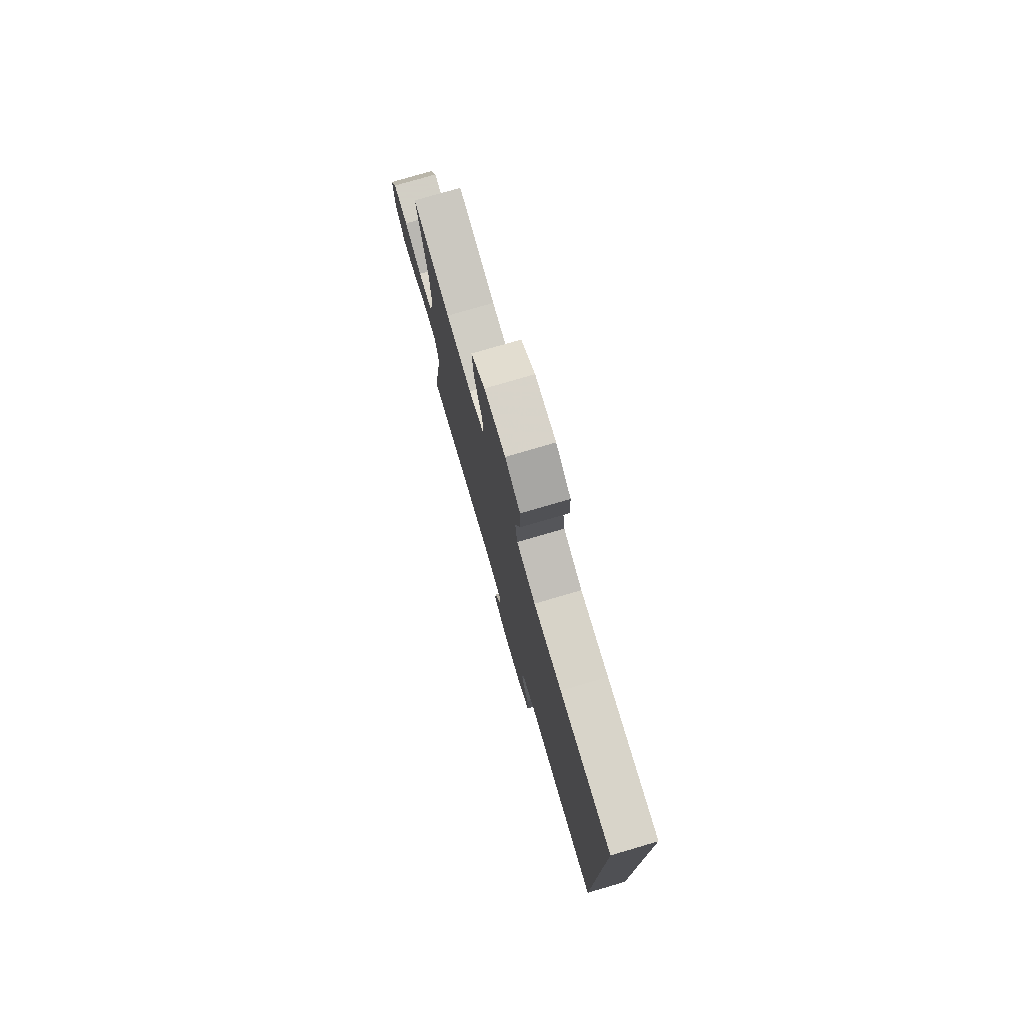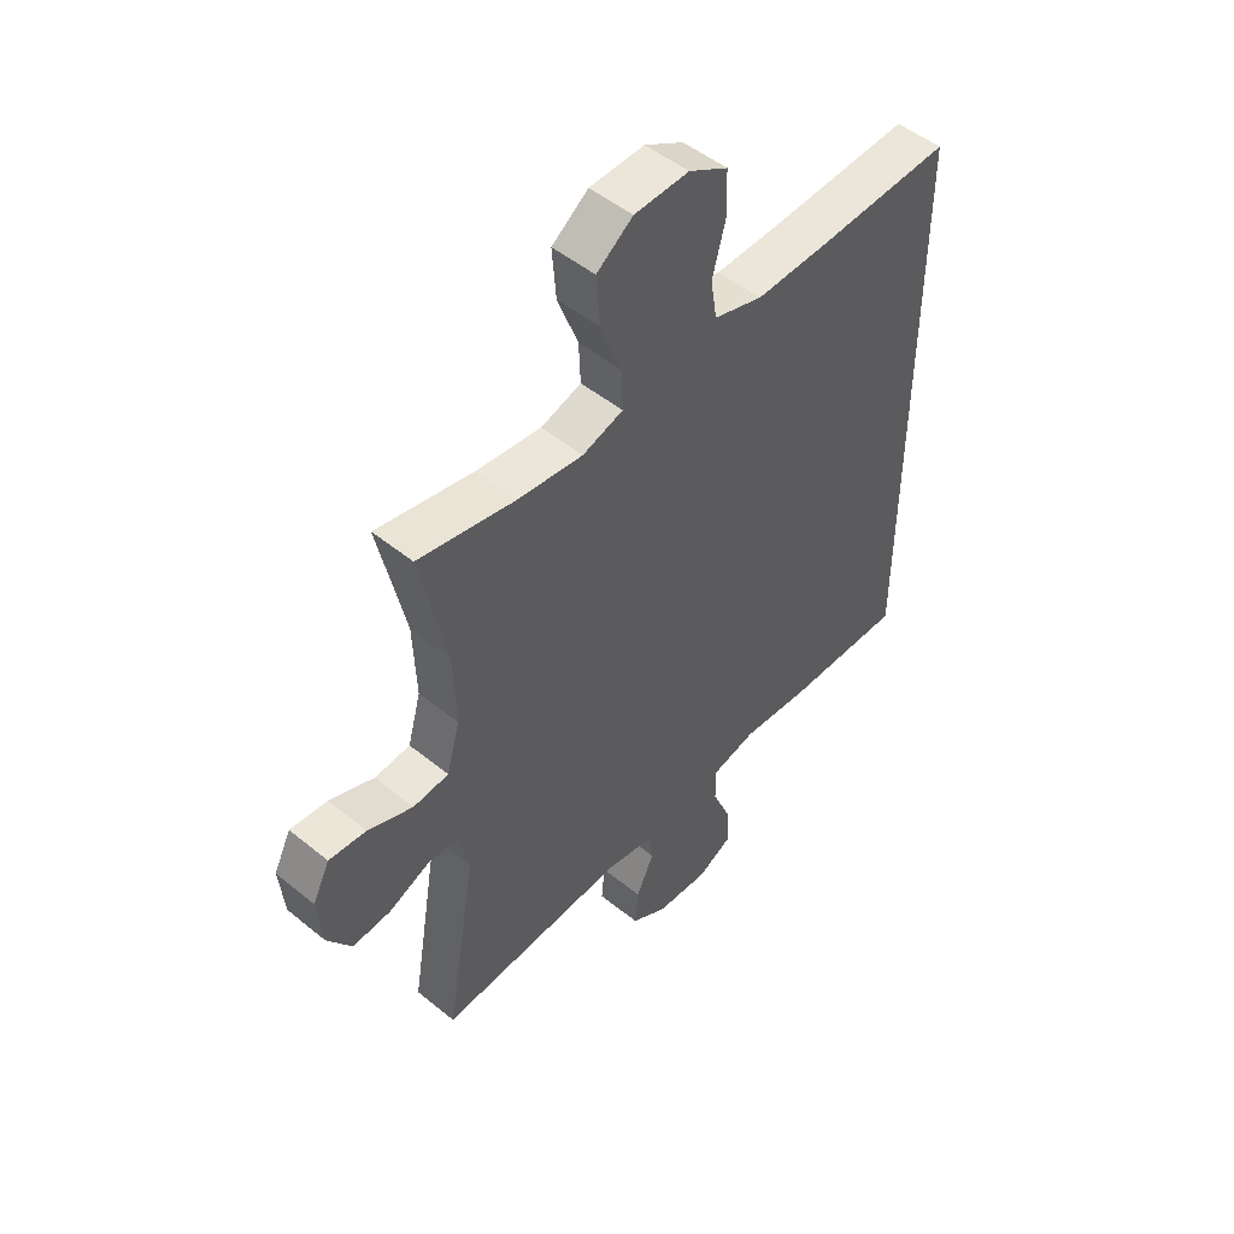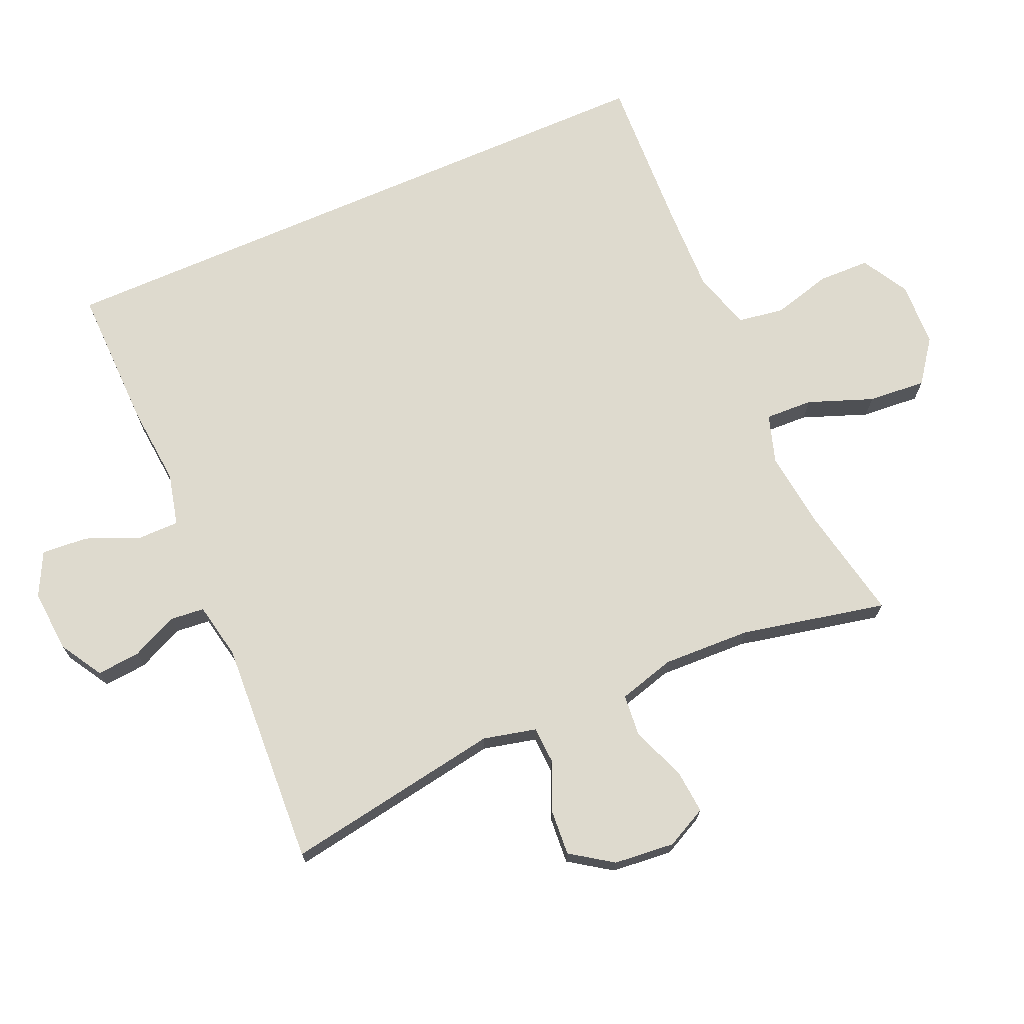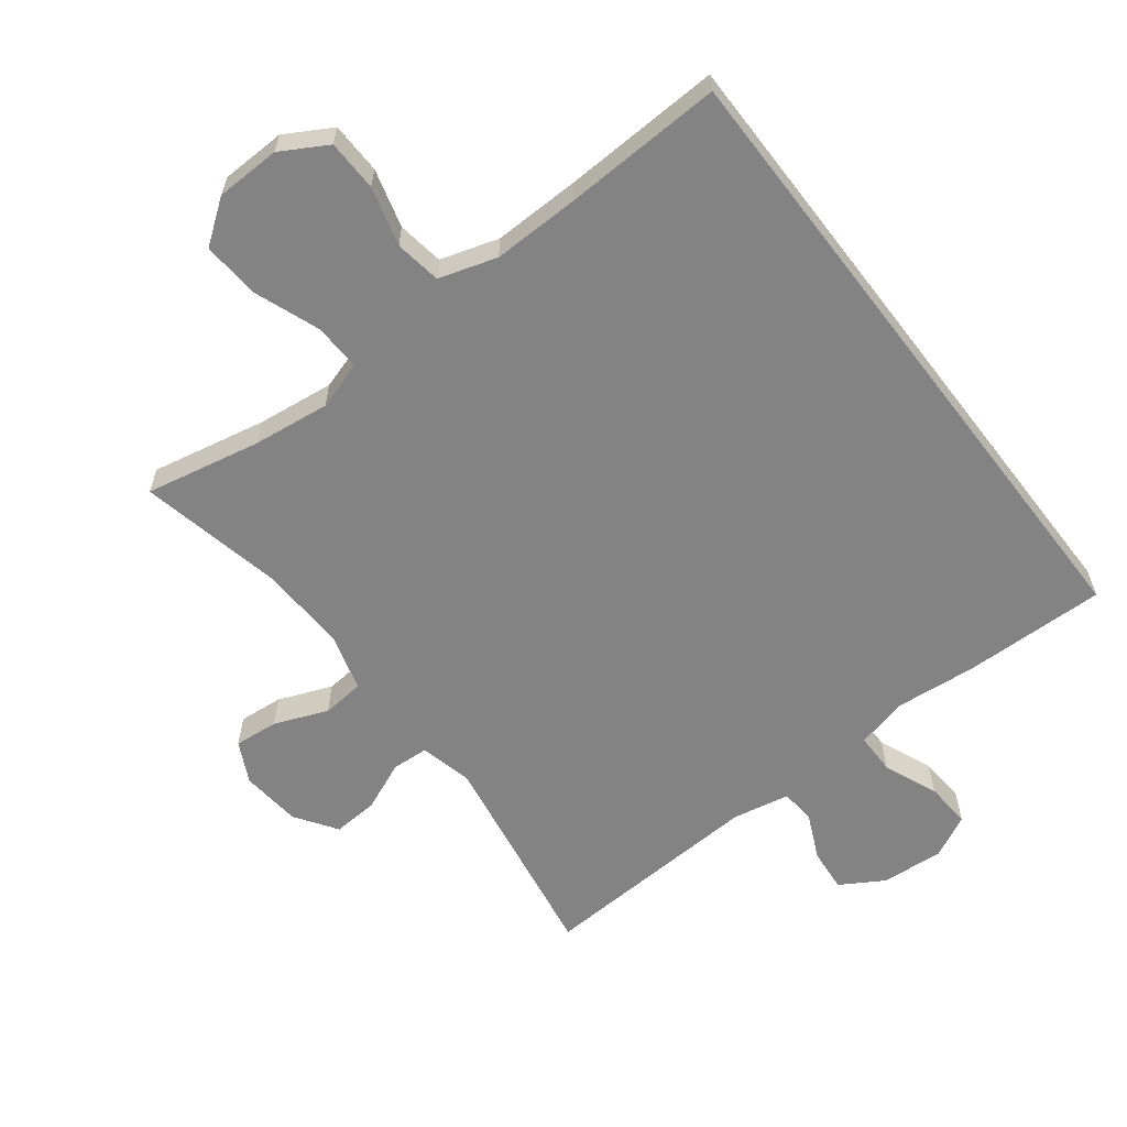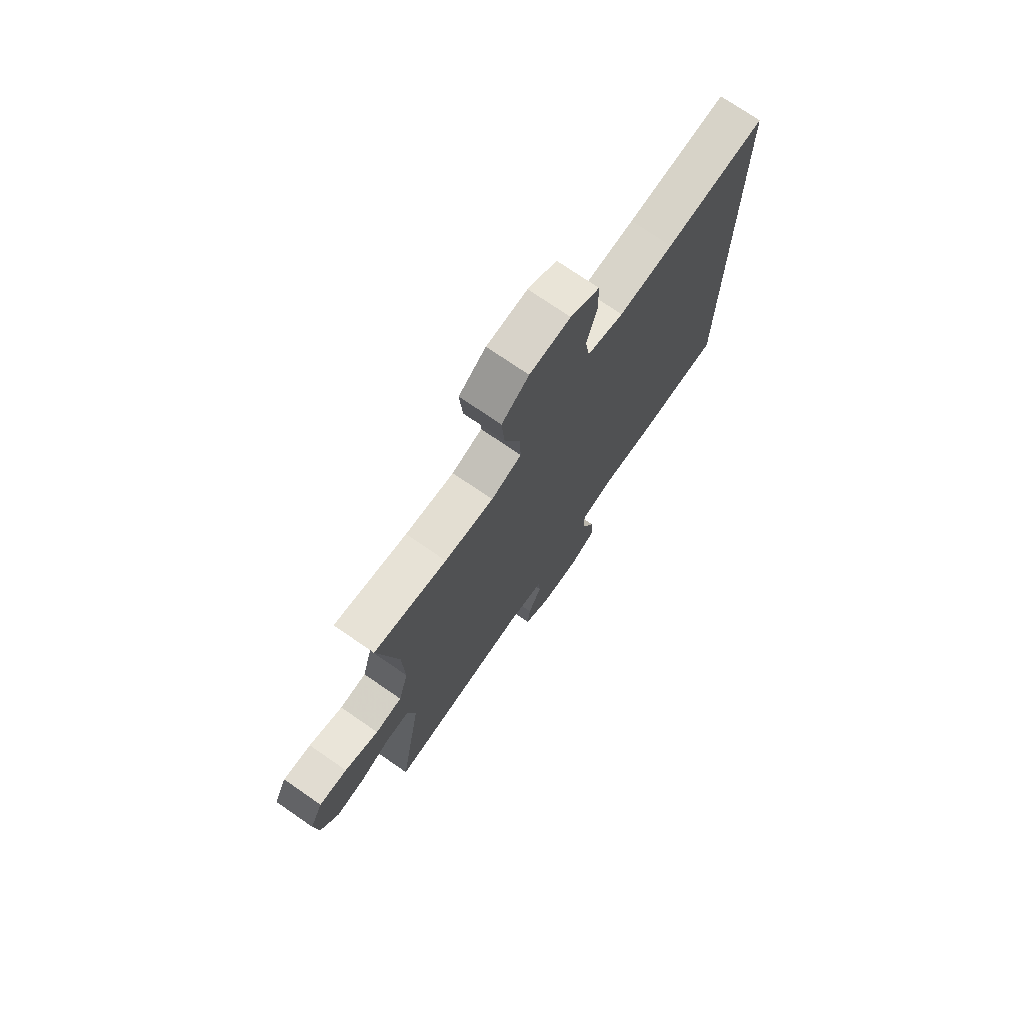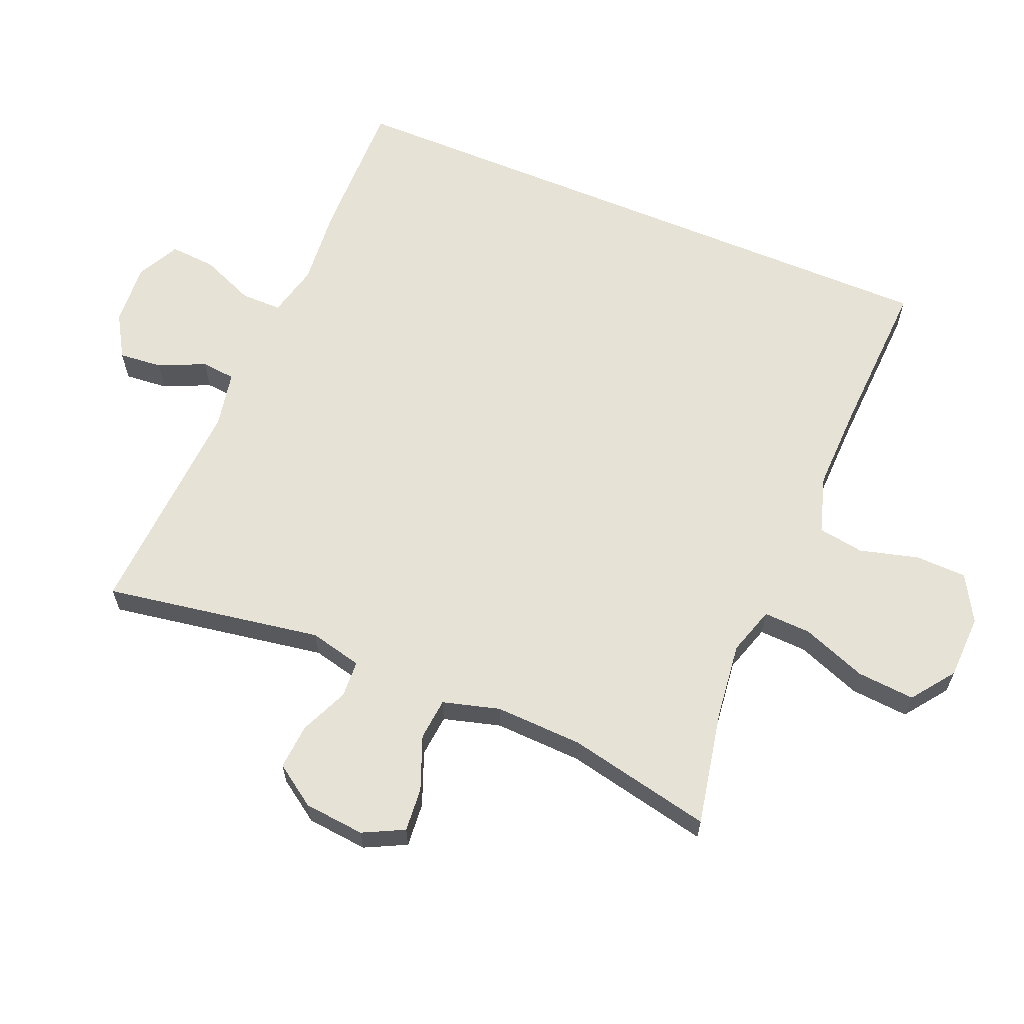
<metadata>
{"format":"obj","ext":"obj","renderer":"f3d","projection":"perspective","resolution":1024,"background":"white","views":[{"elev":77.5,"azim":73.7,"up":"+Z"},{"elev":49.9,"azim":-48.1,"up":"+Z"},{"elev":71.2,"azim":-113.6,"up":"+Y"},{"elev":-61.0,"azim":37.4,"up":"+Y"},{"elev":73.9,"azim":-55.4,"up":"+Z"},{"elev":63.0,"azim":-67.3,"up":"+Y"}]}
</metadata>
<code>
v 0.5 0.07 0.493
v 0.5 0.07 -0.481
v 0.283 0.07 -0.477
v 0.161 0.07 -0.466
v 0.082 0.07 -0.485
v 0.082 0.07 -0.547
v 0.116 0.07 -0.629
v 0.121 0.07 -0.699
v 0.056 0.07 -0.732
v -0.039 0.07 -0.725
v -0.104 0.07 -0.686
v -0.098 0.07 -0.62
v -0.066 0.07 -0.55
v -0.071 0.07 -0.498
v -0.157 0.07 -0.481
v -0.5 0.07 -0.5
v -0.445 0.07 -0.17
v -0.464 0.07 -0.09
v -0.52 0.07 -0.087
v -0.594 0.07 -0.119
v -0.663 0.07 -0.124
v -0.706 0.07 -0.061
v -0.715 0.07 0.031
v -0.684 0.07 0.093
v -0.617 0.07 0.087
v -0.536 0.07 0.055
v -0.472 0.07 0.061
v -0.448 0.07 0.147
v -0.453 0.07 0.28
v -0.5 0.07 0.5
v -0.326 0.07 0.465
v -0.209 0.07 0.451
v -0.136 0.07 0.474
v -0.139 0.07 0.546
v -0.176 0.07 0.644
v -0.183 0.07 0.732
v -0.118 0.07 0.78
v -0.02 0.07 0.783
v 0.05 0.07 0.743
v 0.052 0.07 0.665
v 0.028 0.07 0.576
v 0.039 0.07 0.506
v 0.127 0.07 0.479
v 0.258 0.07 0.482
v 0.5 0 0.493
v 0.5 0 -0.481
v 0.283 0 -0.477
v 0.161 0 -0.466
v 0.082 0 -0.485
v 0.082 0 -0.547
v 0.116 0 -0.629
v 0.121 0 -0.699
v 0.056 0 -0.732
v -0.039 0 -0.725
v -0.104 0 -0.686
v -0.098 0 -0.62
v -0.066 0 -0.55
v -0.071 0 -0.498
v -0.157 0 -0.481
v -0.5 0 -0.5
v -0.445 0 -0.17
v -0.464 0 -0.09
v -0.52 0 -0.087
v -0.594 0 -0.119
v -0.663 0 -0.124
v -0.706 0 -0.061
v -0.715 0 0.031
v -0.684 0 0.093
v -0.617 0 0.087
v -0.536 0 0.055
v -0.472 0 0.061
v -0.448 0 0.147
v -0.453 0 0.28
v -0.5 0 0.5
v -0.326 0 0.465
v -0.209 0 0.451
v -0.136 0 0.474
v -0.139 0 0.546
v -0.176 0 0.644
v -0.183 0 0.732
v -0.118 0 0.78
v -0.02 0 0.783
v 0.05 0 0.743
v 0.052 0 0.665
v 0.028 0 0.576
v 0.039 0 0.506
v 0.127 0 0.479
v 0.258 0 0.482
f 39 40 41
f 38 39 41
f 37 38 41
f 36 37 41
f 35 36 41
f 34 35 41
f 33 34 41 42
f 32 33 42 43
f 29 30 31
f 28 29 31 32
f 32 43 44
f 28 32 44
f 27 28 44
f 24 25 26
f 23 24 26
f 22 23 26
f 21 22 26
f 20 21 26
f 19 20 26
f 18 19 26 27
f 15 16 17
f 27 44 1
f 18 27 1
f 17 18 1
f 15 17 1
f 14 15 1
f 11 12 13
f 10 11 13
f 9 10 13
f 8 9 13
f 7 8 13
f 6 7 13
f 1 2 3 4
f 1 4 5
f 14 1 5
f 5 6 13 14
f 85 84 83
f 85 83 82
f 85 82 81
f 85 81 80
f 85 80 79
f 85 79 78
f 86 85 78 77
f 87 86 77 76
f 75 74 73
f 76 75 73 72
f 88 87 76
f 88 76 72
f 88 72 71
f 70 69 68
f 70 68 67
f 70 67 66
f 70 66 65
f 70 65 64
f 70 64 63
f 71 70 63 62
f 61 60 59
f 45 88 71
f 45 71 62
f 45 62 61
f 45 61 59
f 45 59 58
f 57 56 55
f 57 55 54
f 57 54 53
f 57 53 52
f 57 52 51
f 57 51 50
f 48 47 46 45
f 49 48 45
f 49 45 58
f 58 57 50 49
f 1 45 46 2
f 2 46 47 3
f 3 47 48 4
f 4 48 49 5
f 5 49 50 6
f 6 50 51 7
f 7 51 52 8
f 8 52 53 9
f 9 53 54 10
f 10 54 55 11
f 11 55 56 12
f 12 56 57 13
f 13 57 58 14
f 14 58 59 15
f 15 59 60 16
f 16 60 61 17
f 17 61 62 18
f 18 62 63 19
f 19 63 64 20
f 20 64 65 21
f 21 65 66 22
f 22 66 67 23
f 23 67 68 24
f 24 68 69 25
f 25 69 70 26
f 26 70 71 27
f 27 71 72 28
f 28 72 73 29
f 29 73 74 30
f 30 74 75 31
f 31 75 76 32
f 32 76 77 33
f 33 77 78 34
f 34 78 79 35
f 35 79 80 36
f 36 80 81 37
f 37 81 82 38
f 38 82 83 39
f 39 83 84 40
f 40 84 85 41
f 41 85 86 42
f 42 86 87 43
f 43 87 88 44
f 44 88 45 1

</code>
